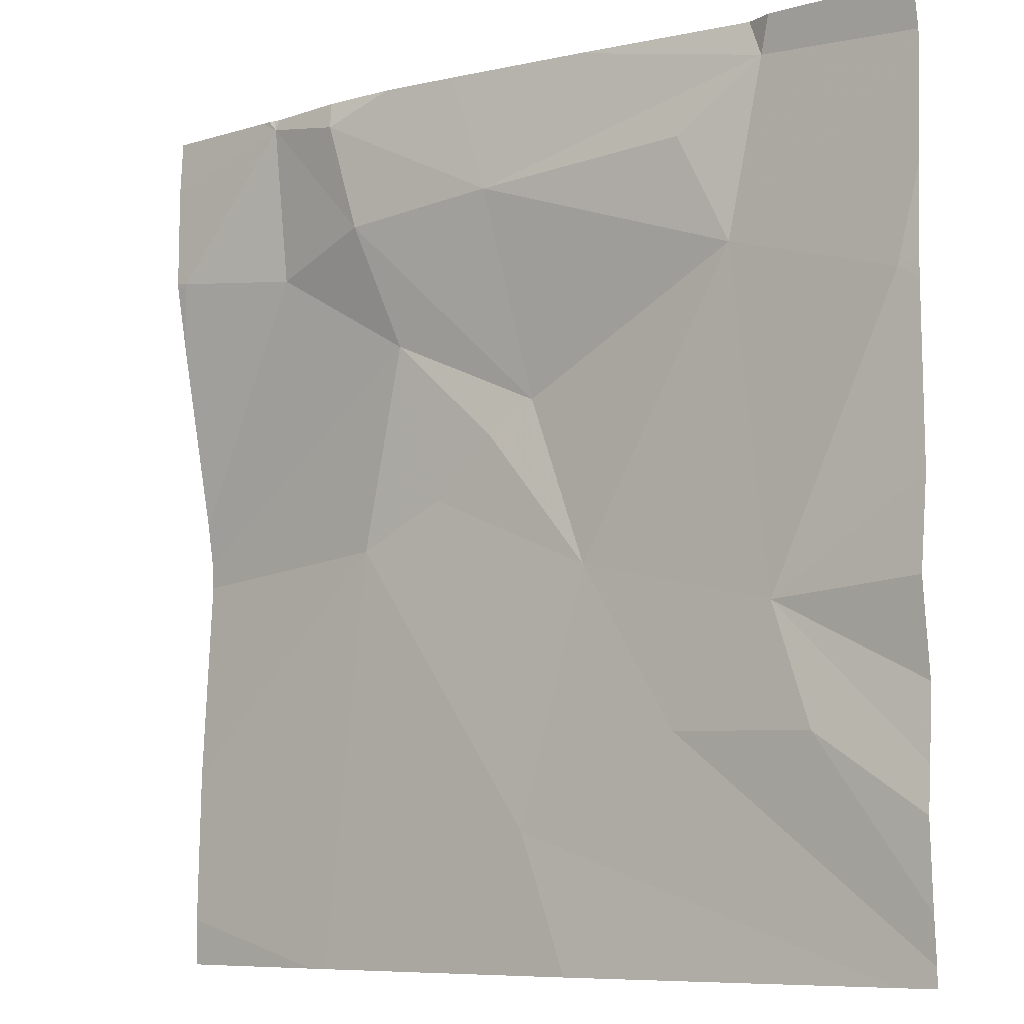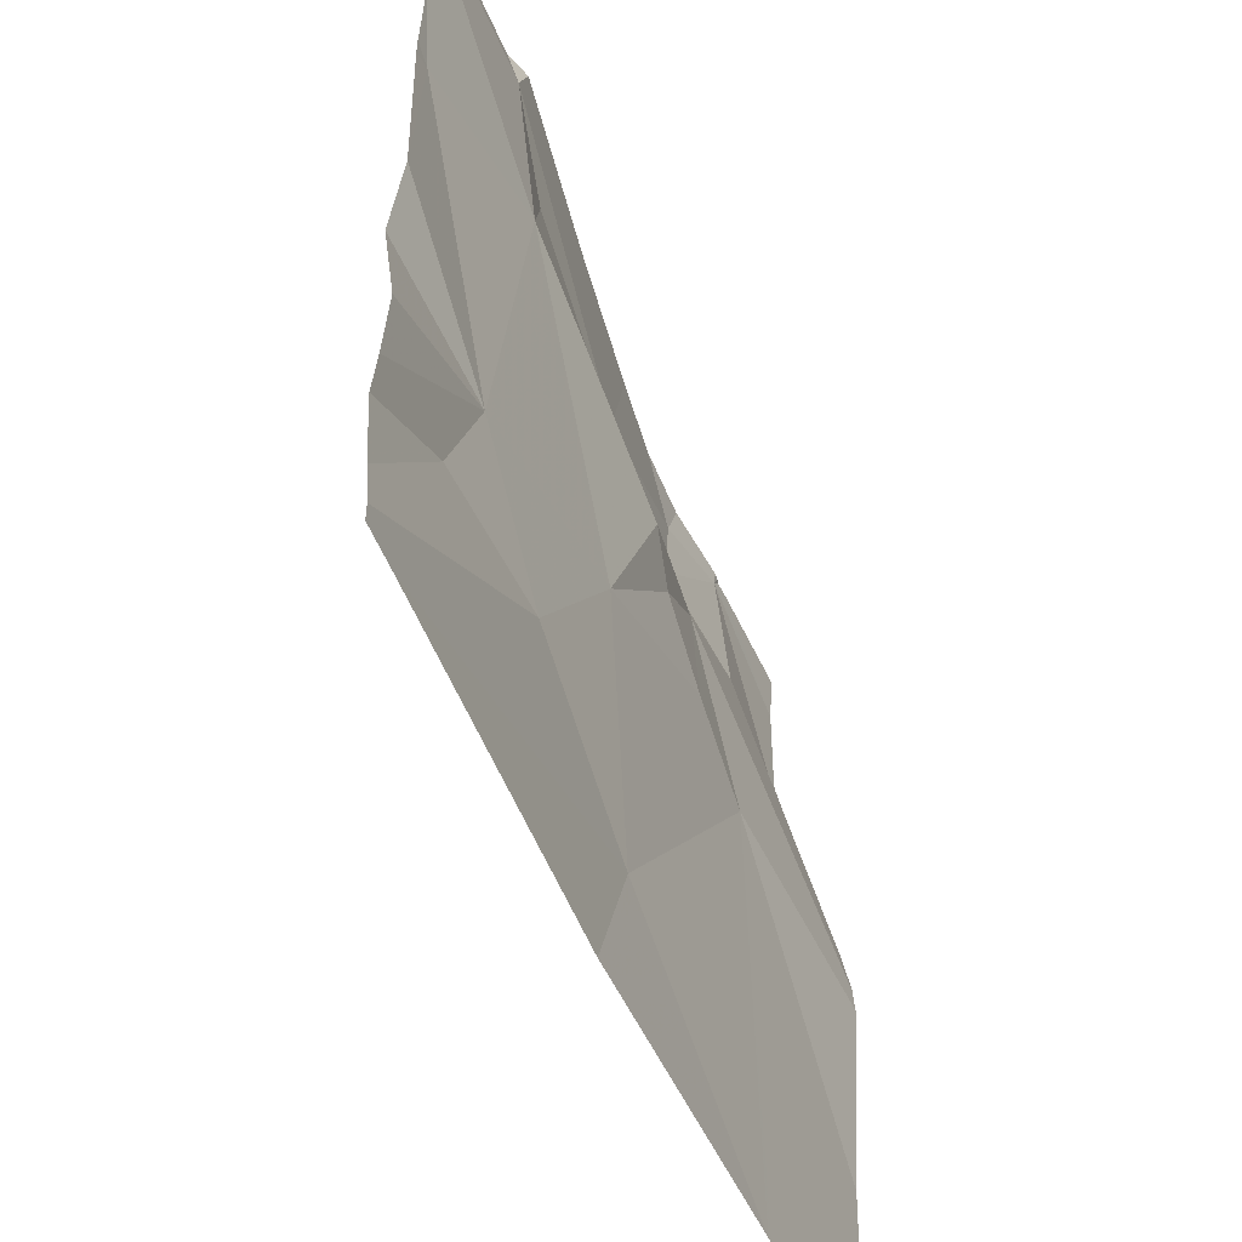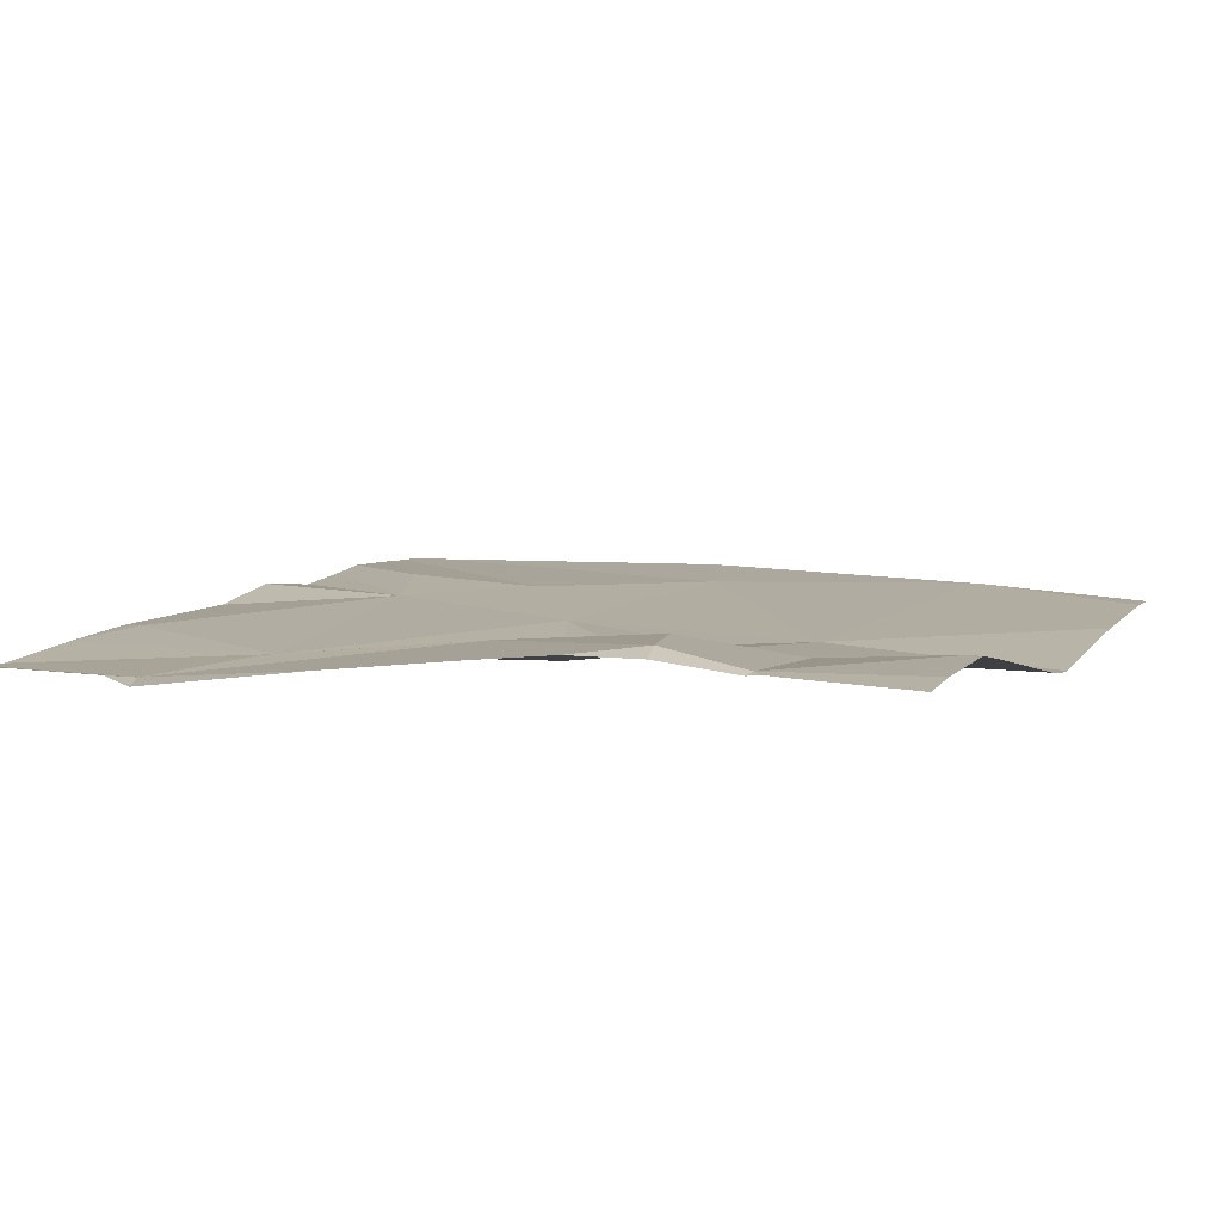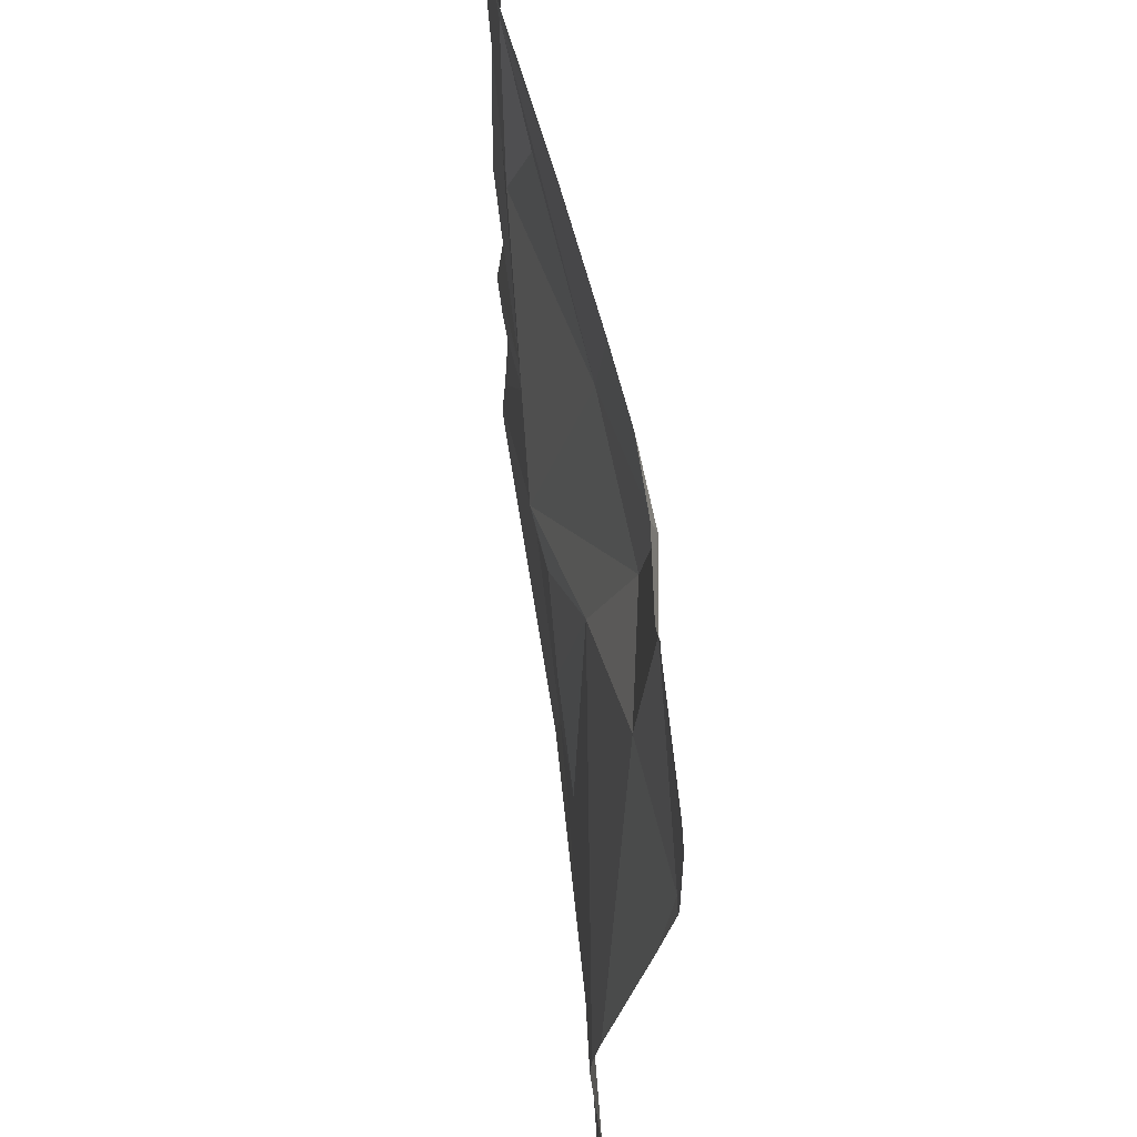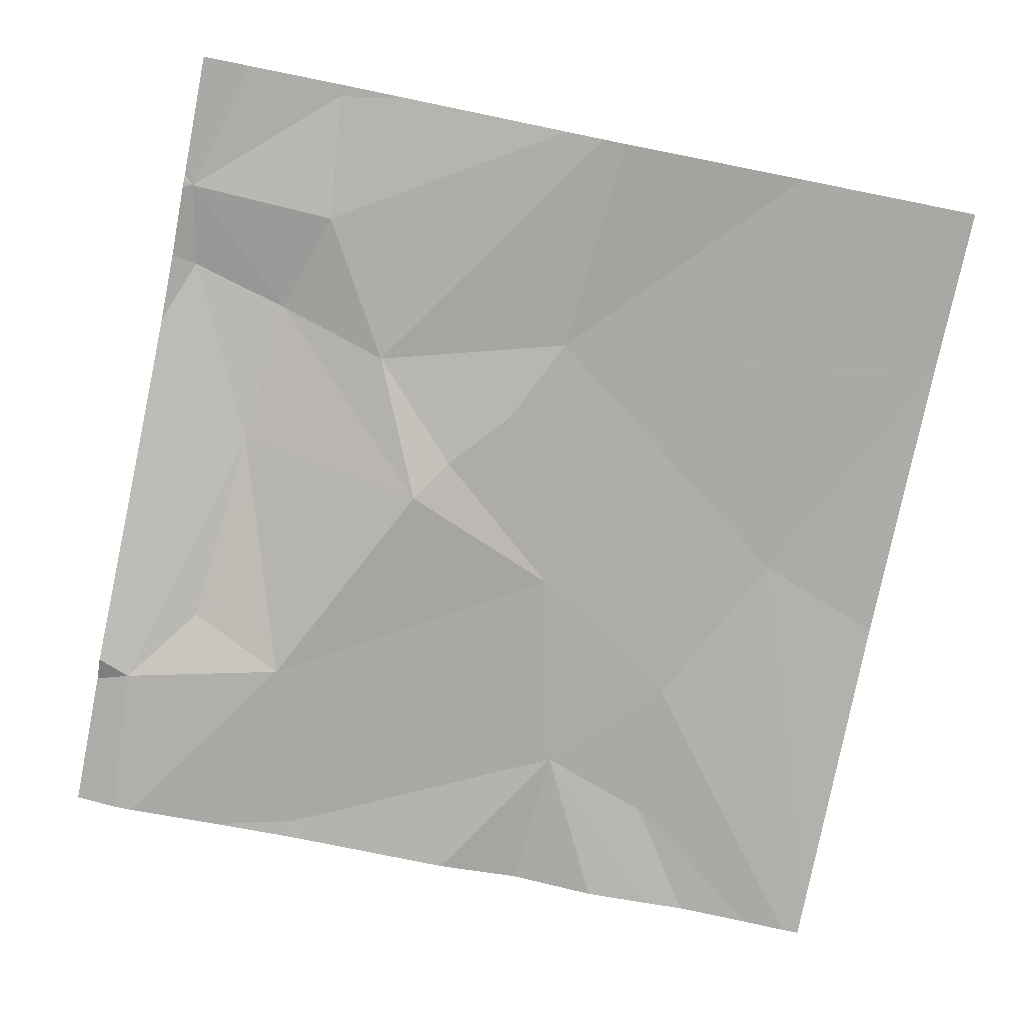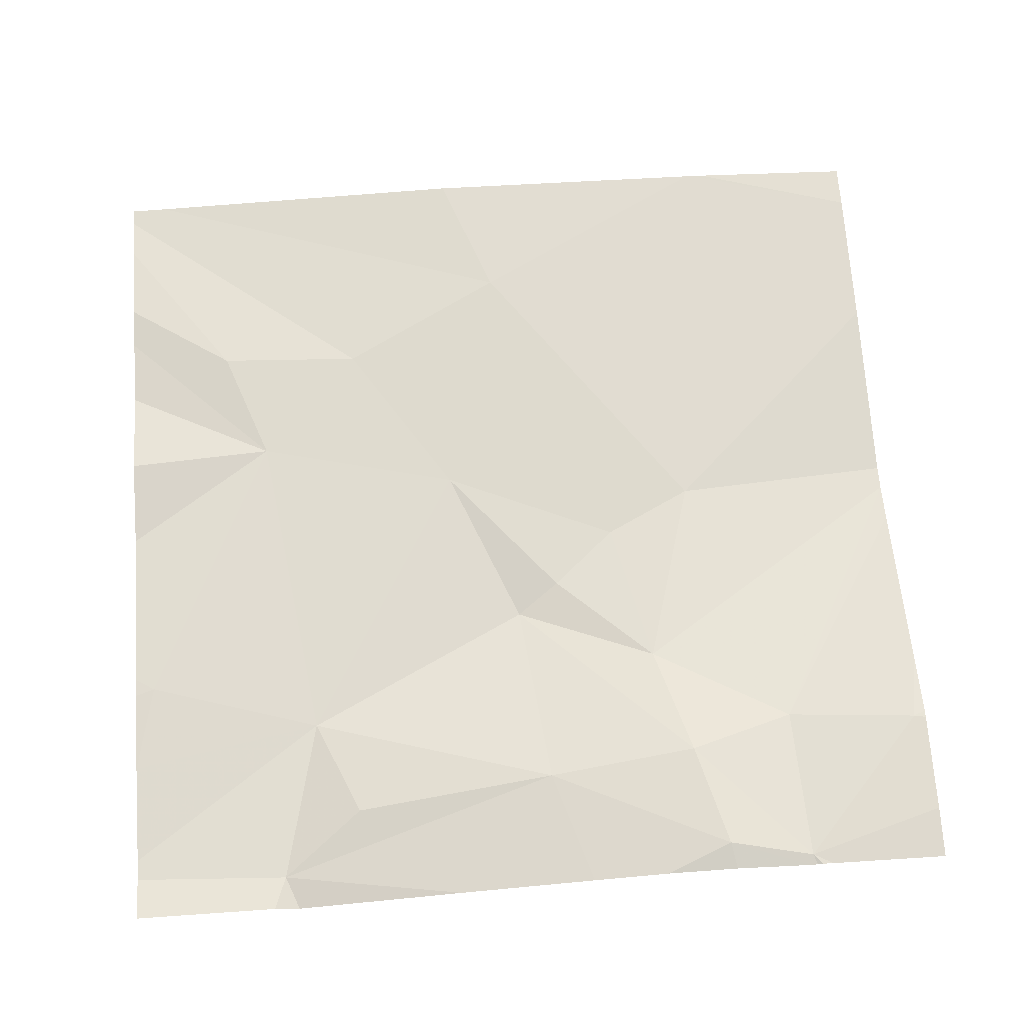
<metadata>
{"format":"obj","ext":"obj","renderer":"f3d","projection":"perspective","resolution":1024,"background":"white","views":[{"elev":-8.1,"azim":38.2,"up":"+Y"},{"elev":-52.5,"azim":112.4,"up":"+Y"},{"elev":8.0,"azim":-157.5,"up":"+Z"},{"elev":60.9,"azim":-97.1,"up":"+Y"},{"elev":-77.6,"azim":-101.3,"up":"+Z"},{"elev":68.5,"azim":176.0,"up":"+Z"}]}
</metadata>
<code>
v -110.4 234.3 483.3
v -110.4 234.2 483.3
v -110.5 234.3 483.3
v -109.7 233.5 483.2
v -109.7 233.6 483.2
v -109.7 234.2 483.2
v -110.5 234.4 483.3
v -109.7 233.6 483.2
v -110.4 233.9 483.2
v -109.7 233.4 483.2
v -110.3 234.1 483.2
v -109.7 234.1 483.2
v -110.5 234.2 483.2
v -110.2 233.6 483.2
v -110.2 234.2 483.2
v -110.6 234.2 483.3
v -110.3 233.9 483.2
v -110.1 233.8 483.2
v -110.2 234 483.2
v -110.2 234 483.2
v -110.5 234.4 483.3
v -110.1 233.4 483.2
v -110.7 233.4 483.2
v -109.8 233.6 483.2
v -110.5 233.4 483.2
v -110 233.6 483.2
v -109.9 233.8 483.2
v -109.7 234.1 483.2
v -110.5 233.4 483.2
v -110.5 233.4 483.2
v -110.2 234.4 483.2
v -109.7 233.4 483.2
v -109.9 234.1 483.2
v -109.9 234.3 483.2
v -110 234.2 483.2
v -109.7 233.4 483.2
v -110.7 233.5 483.2
v -110.4 234.4 483.3
v -110.7 234.3 483.3
v -110.7 233.9 483.2
v -110.7 233.8 483.2
v -110.7 234.2 483.3
v -110.7 234.1 483.2
v -110.7 234.2 483.3
v -110.7 233.6 483.2
v -110.7 233.9 483.2
v -109.7 233.7 483.2
v -109.7 233.8 483.2
v -109.7 233.9 483.2
v -109.7 234.1 483.2
v -109.7 234.3 483.2
v -109.7 234.3 483.2
v -110.5 234.4 483.3
v -109.7 234.3 483.2
v -110.3 234.4 483.3
v -110.1 234.4 483.2
v -109.9 234.4 483.2
v -109.9 234.4 483.2
v -110.5 234.4 483.3
v -110.7 234.4 483.2
v -109.7 234.4 483.2
v -109.7 234.4 483.2
f 2 1 3
f 48 27 47
f 9 11 40
f 3 13 2
f 25 9 29
f 53 1 38
f 55 15 31
f 16 3 39
f 2 15 1
f 18 17 9
f 47 27 8
f 37 9 45
f 2 11 19
f 18 9 14
f 9 17 11
f 19 11 20
f 17 20 11
f 18 19 20
f 55 1 15
f 59 3 21
f 20 17 18
f 13 11 2
f 5 24 4
f 3 16 13
f 15 2 19
f 40 13 46
f 13 16 43
f 24 26 10
f 26 24 27
f 58 34 57
f 8 24 5
f 33 19 18
f 31 34 56
f 15 19 33
f 28 27 49
f 15 35 34
f 57 34 51
f 26 27 18
f 14 26 18
f 51 34 52
f 34 35 33
f 10 14 32
f 56 34 58
f 18 27 33
f 33 28 6
f 52 33 54
f 31 15 34
f 33 35 15
f 33 27 28
f 29 37 30
f 38 1 55
f 39 3 59
f 36 10 32
f 8 27 24
f 12 28 50
f 40 11 13
f 41 9 40
f 42 16 39
f 32 14 22
f 43 16 44
f 6 28 12
f 53 3 1
f 44 16 42
f 4 24 10
f 45 9 41
f 10 26 14
f 30 37 23
f 46 13 43
f 49 27 48
f 50 28 49
f 7 3 53
f 22 14 25
f 57 51 61
f 29 9 37
f 52 34 33
f 54 33 6
f 21 3 7
f 25 14 9
f 60 39 59
f 61 51 62

</code>
